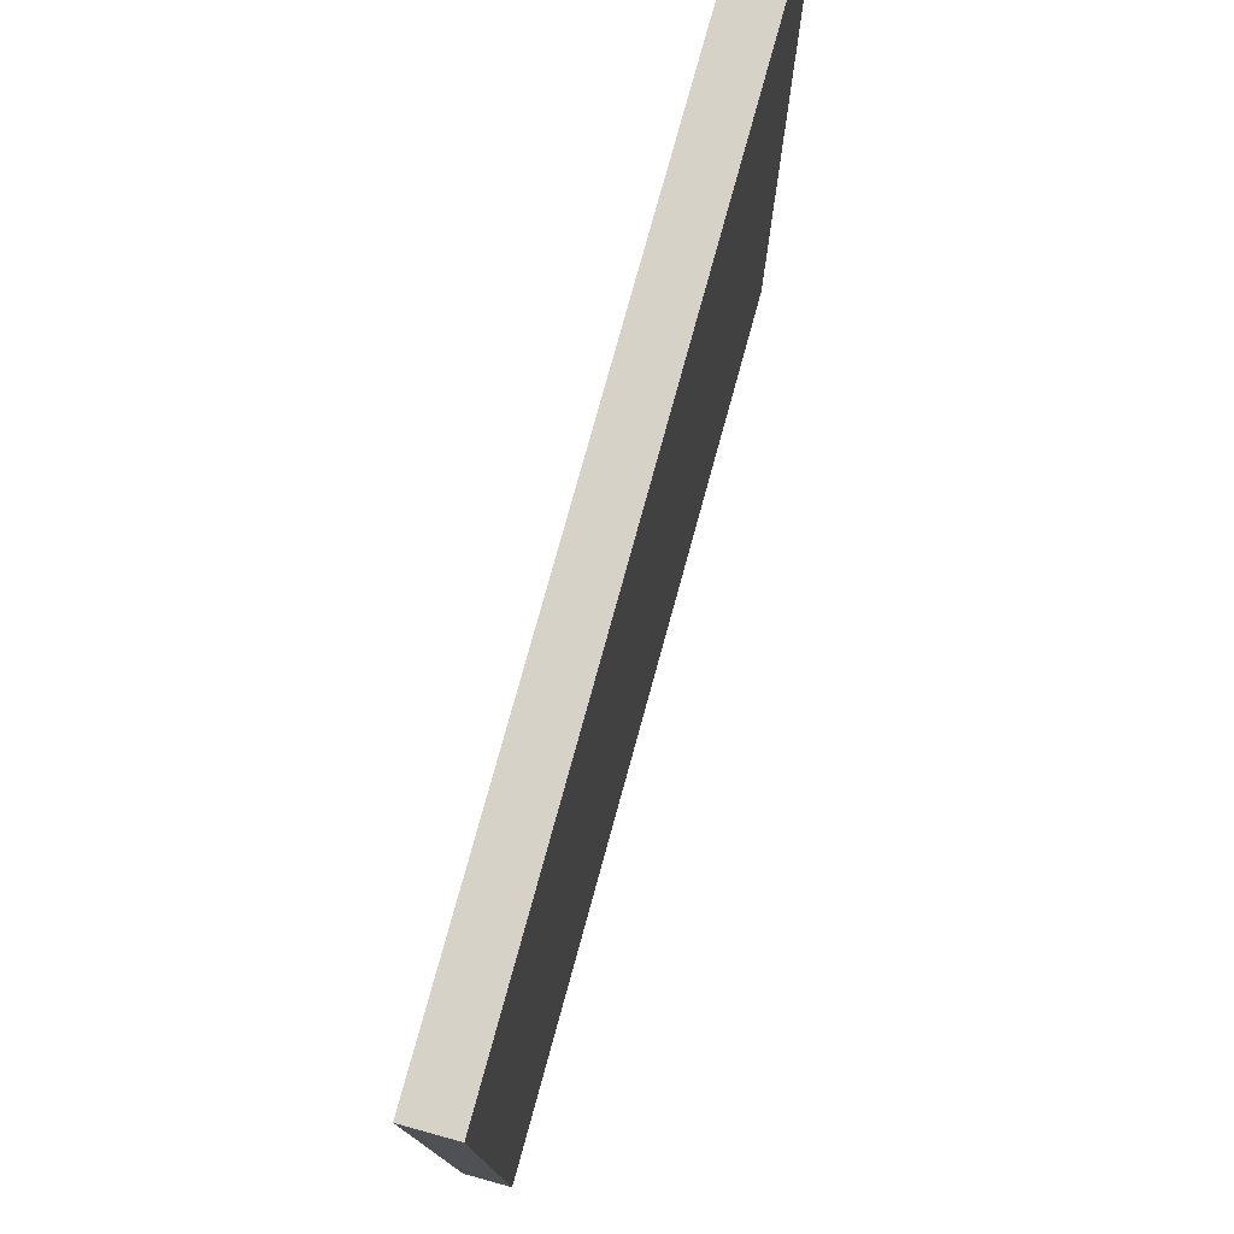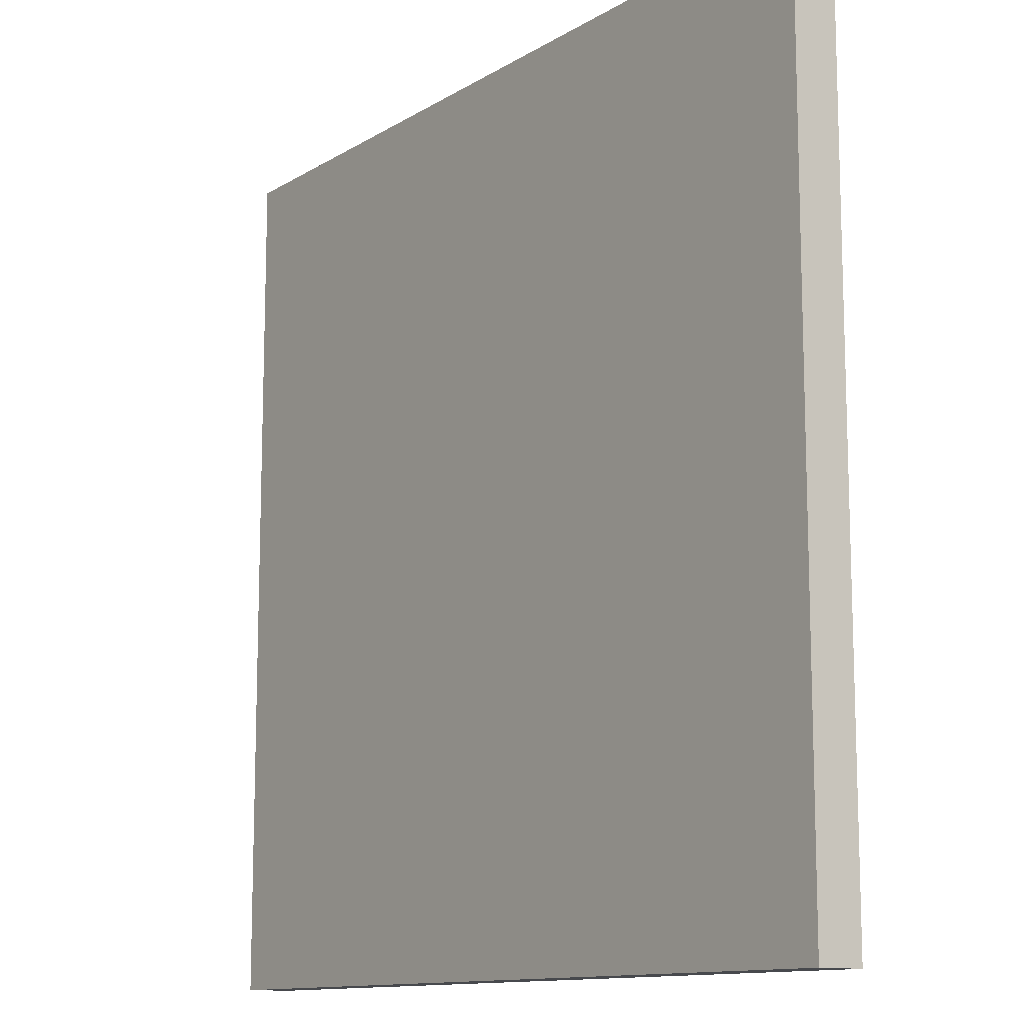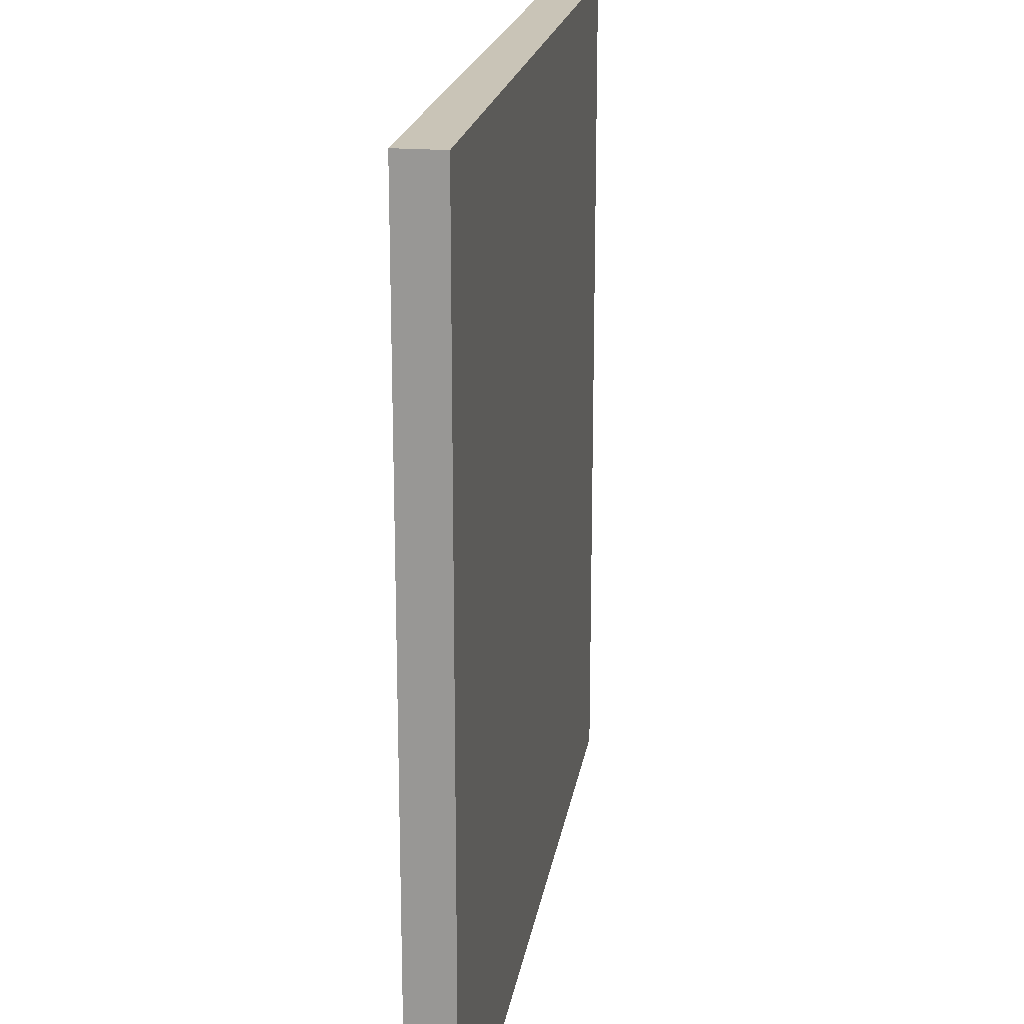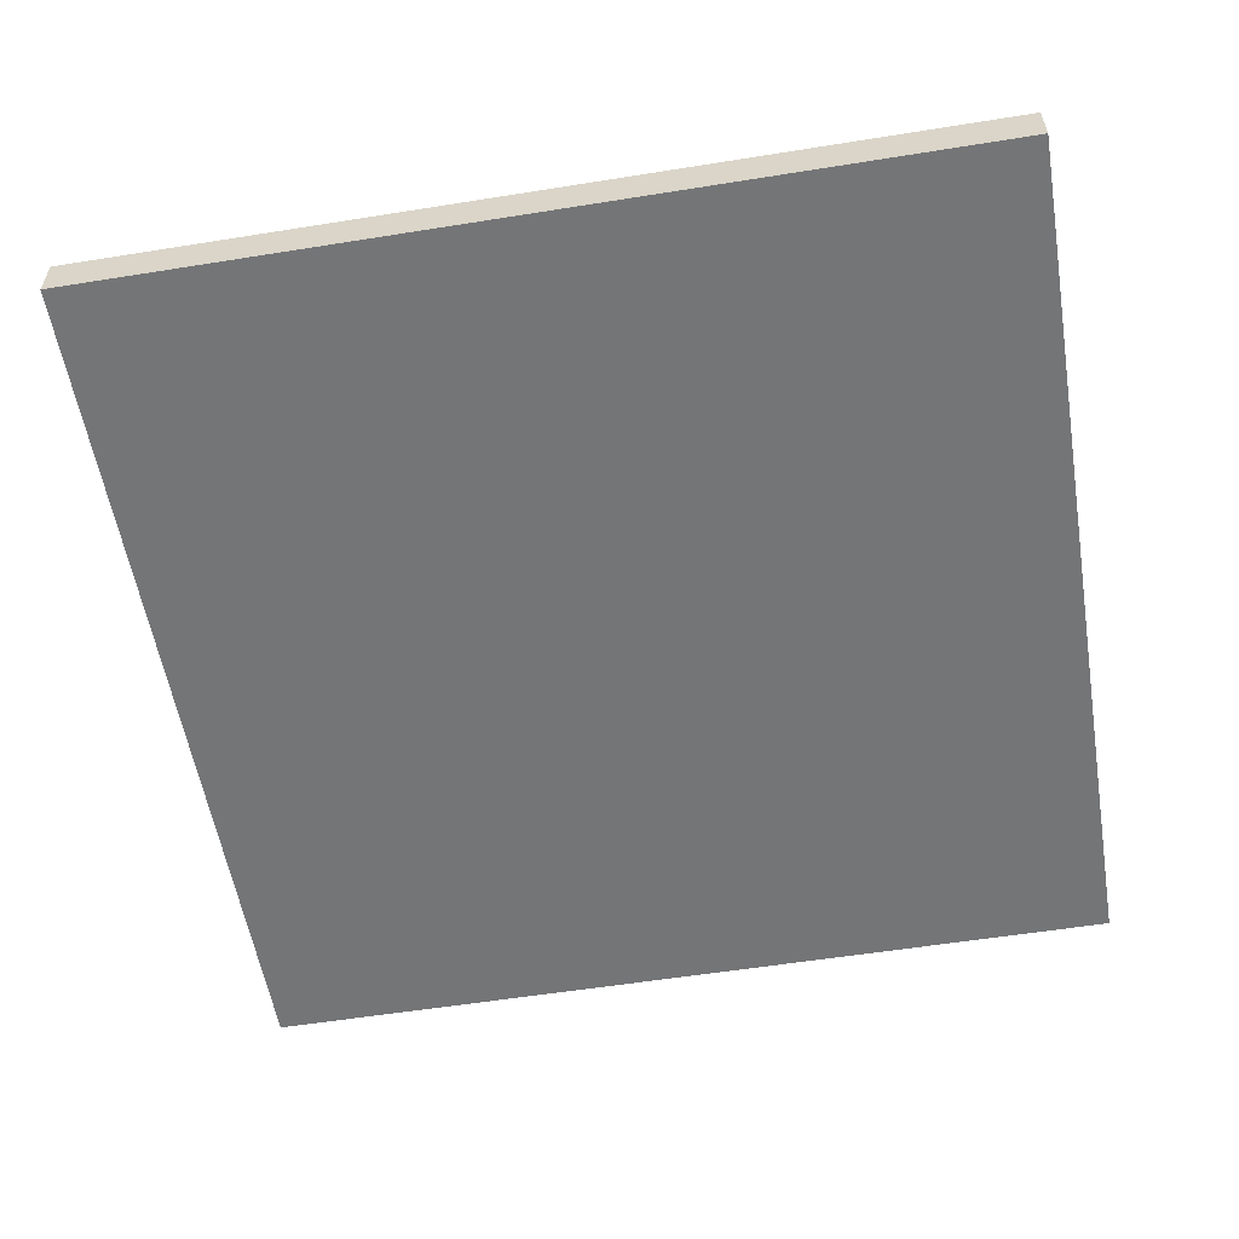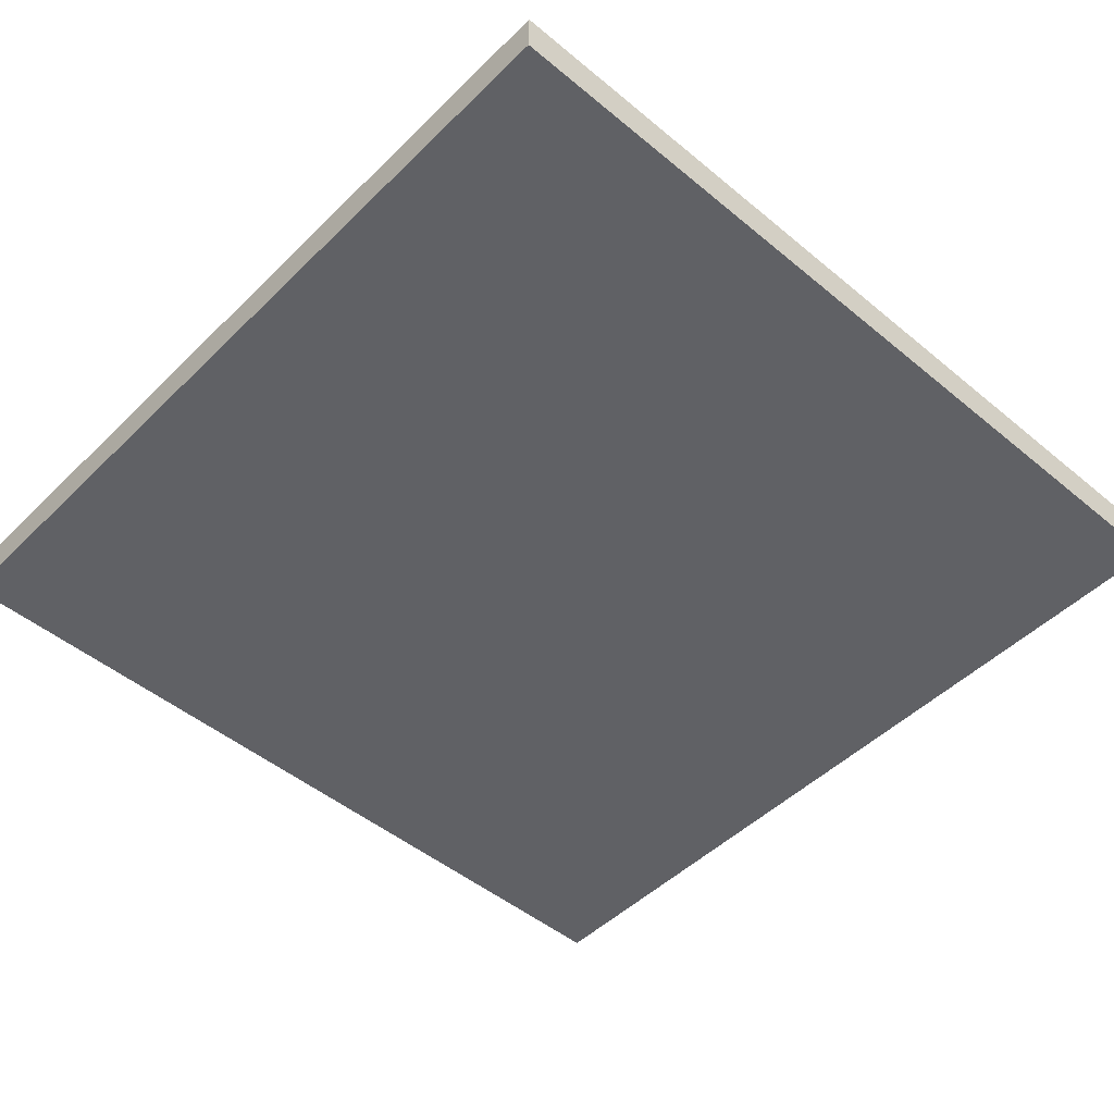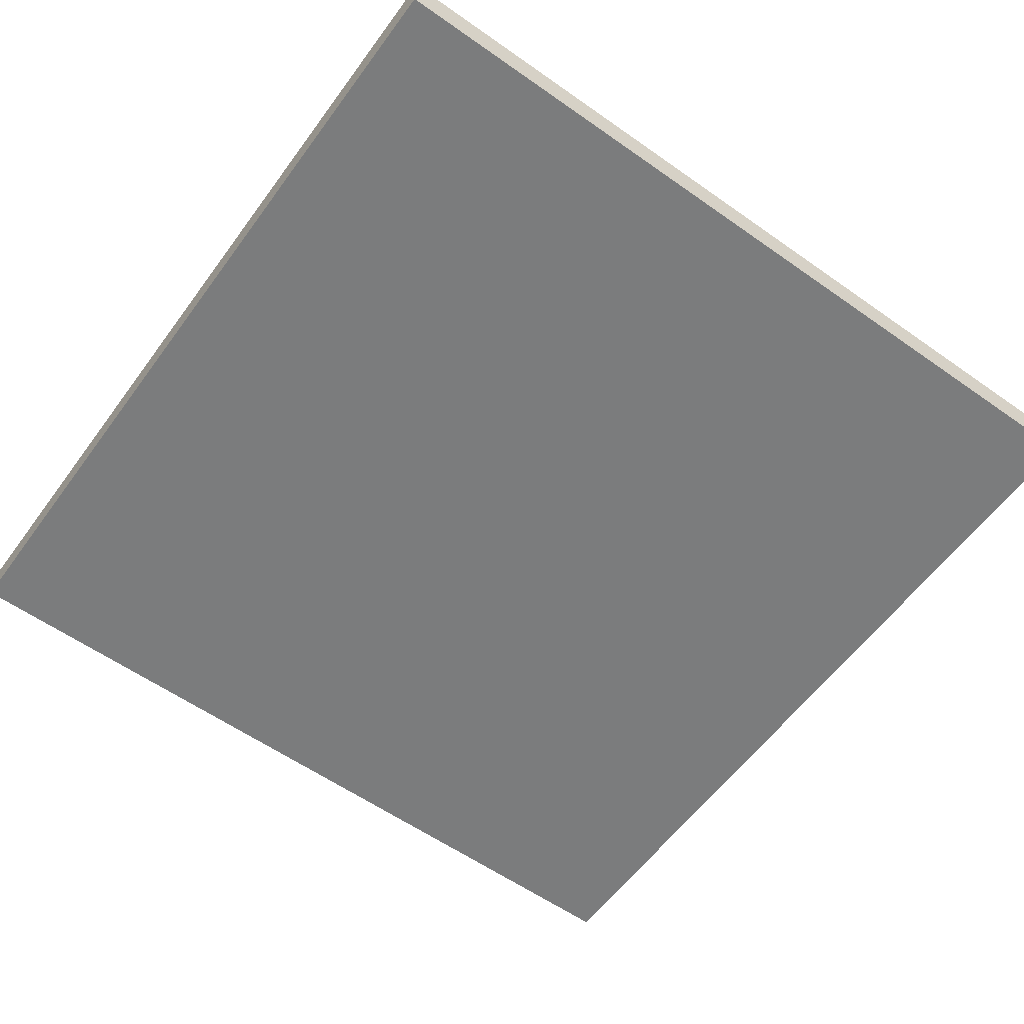
<metadata>
{"format":"obj","ext":"obj","renderer":"f3d","projection":"perspective","resolution":1024,"background":"white","views":[{"elev":77.6,"azim":105.4,"up":"+Z"},{"elev":-12.1,"azim":54.4,"up":"+Z"},{"elev":19.9,"azim":-81.1,"up":"+Z"},{"elev":-56.5,"azim":99.5,"up":"+Y"},{"elev":-48.5,"azim":47.3,"up":"+Y"},{"elev":-58.7,"azim":-36.0,"up":"+Y"}]}
</metadata>
<code>
v 1 -0.05237 -1
v 1 0.05237 -1
v 1 -0.05237 1
v 1 0.05237 1
v -1 -0.05237 -1
v -1 0.05237 -1
v -1 -0.05237 1
v -1 0.05237 1
f 1 2 4 3
f 3 4 8 7
f 7 8 6 5
f 5 6 2 1
f 3 7 5 1
f 8 4 2 6

</code>
